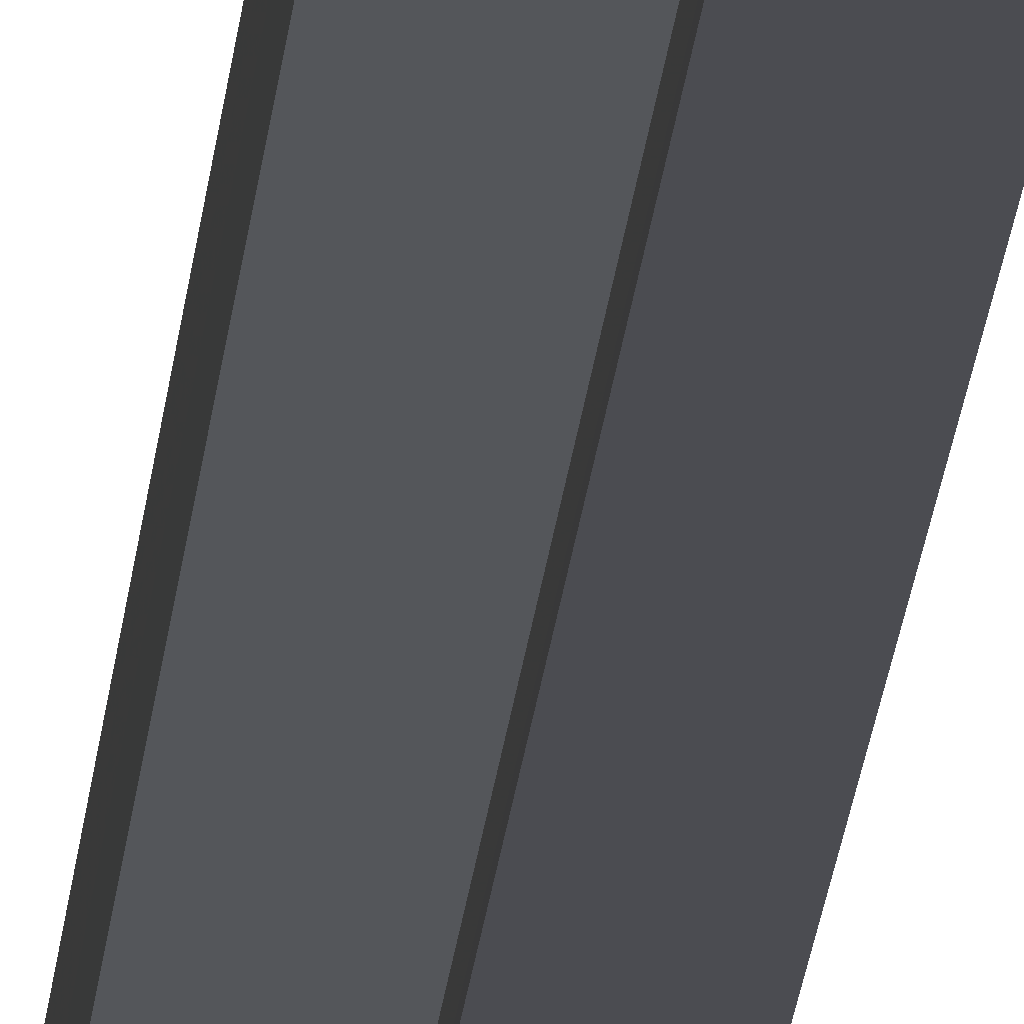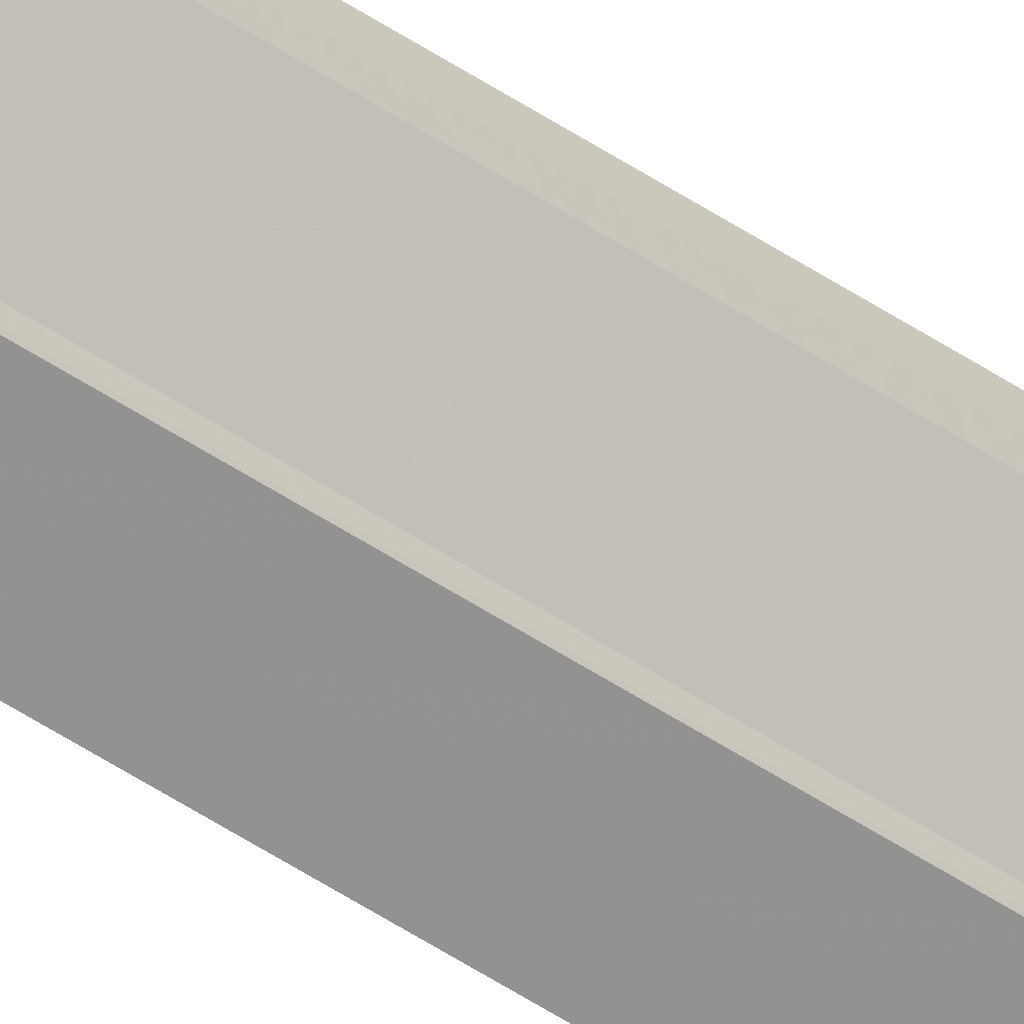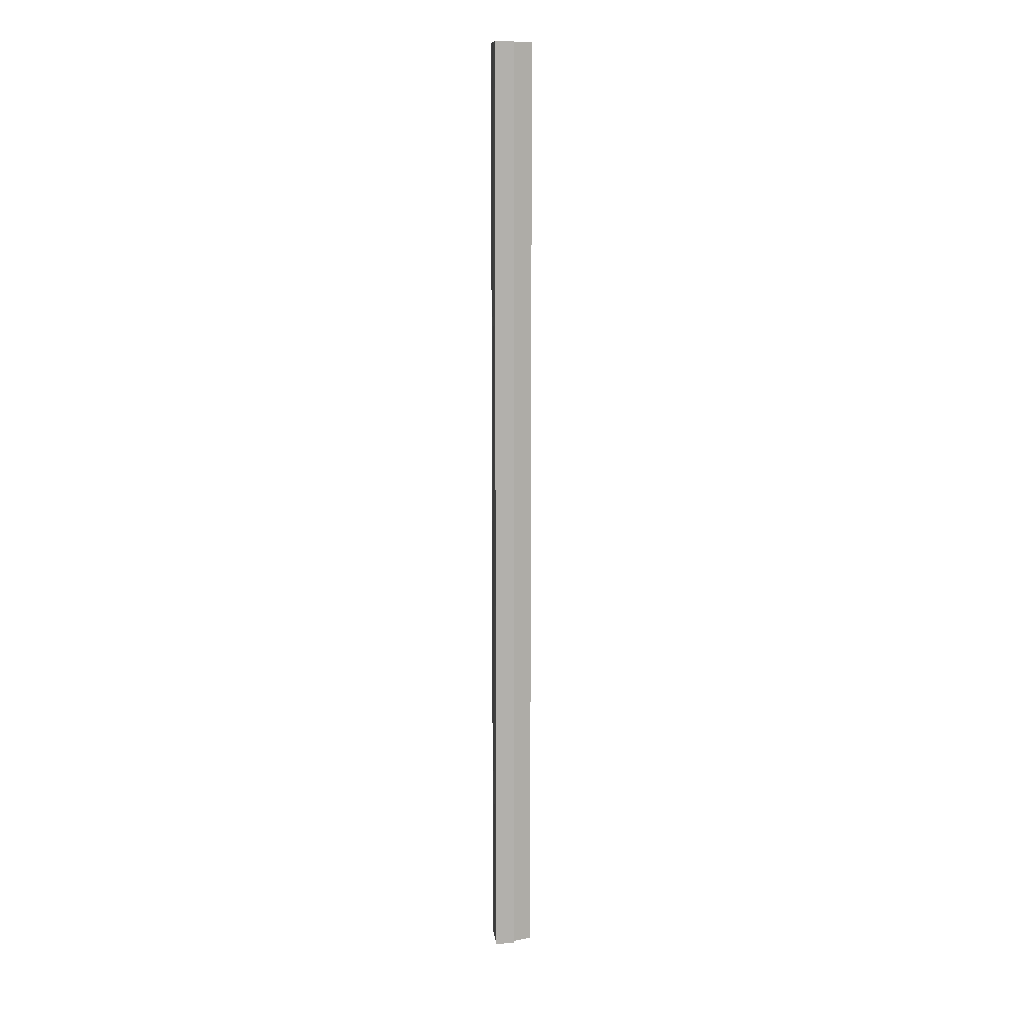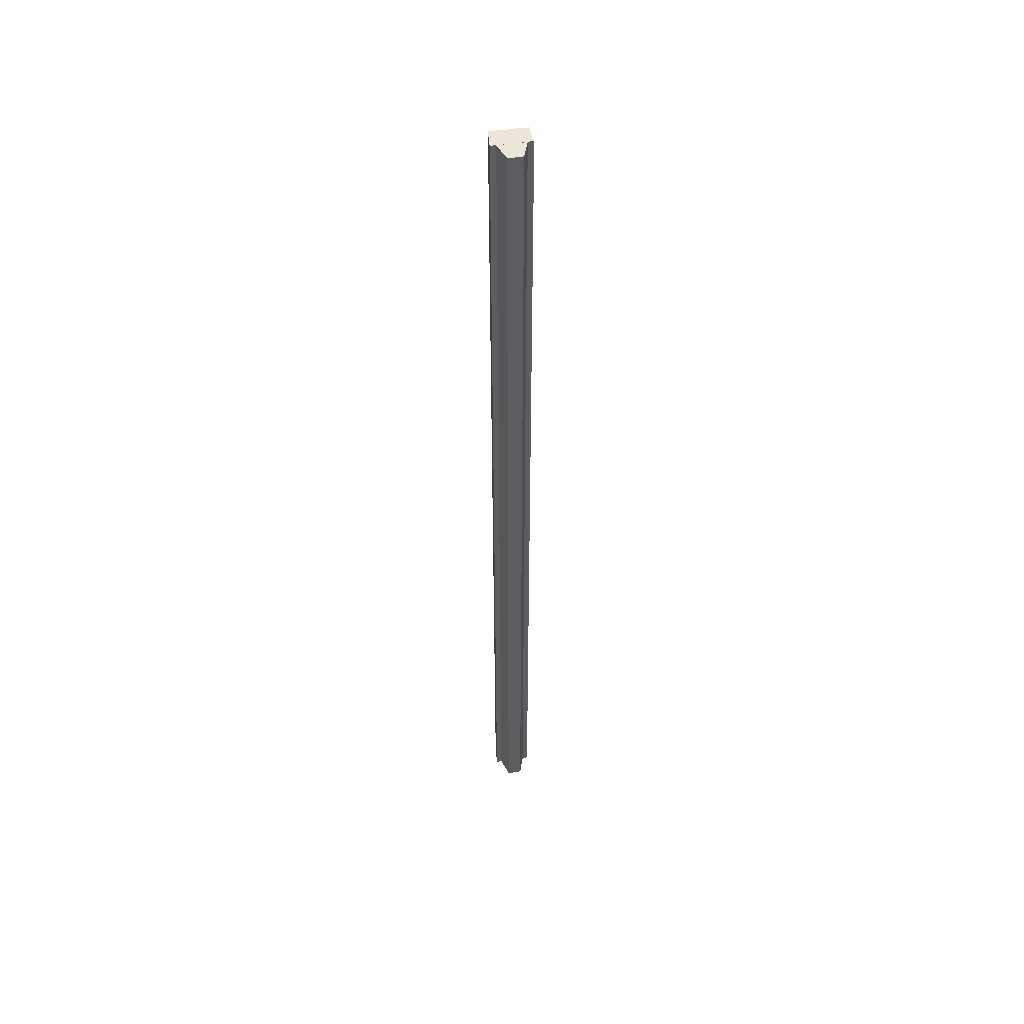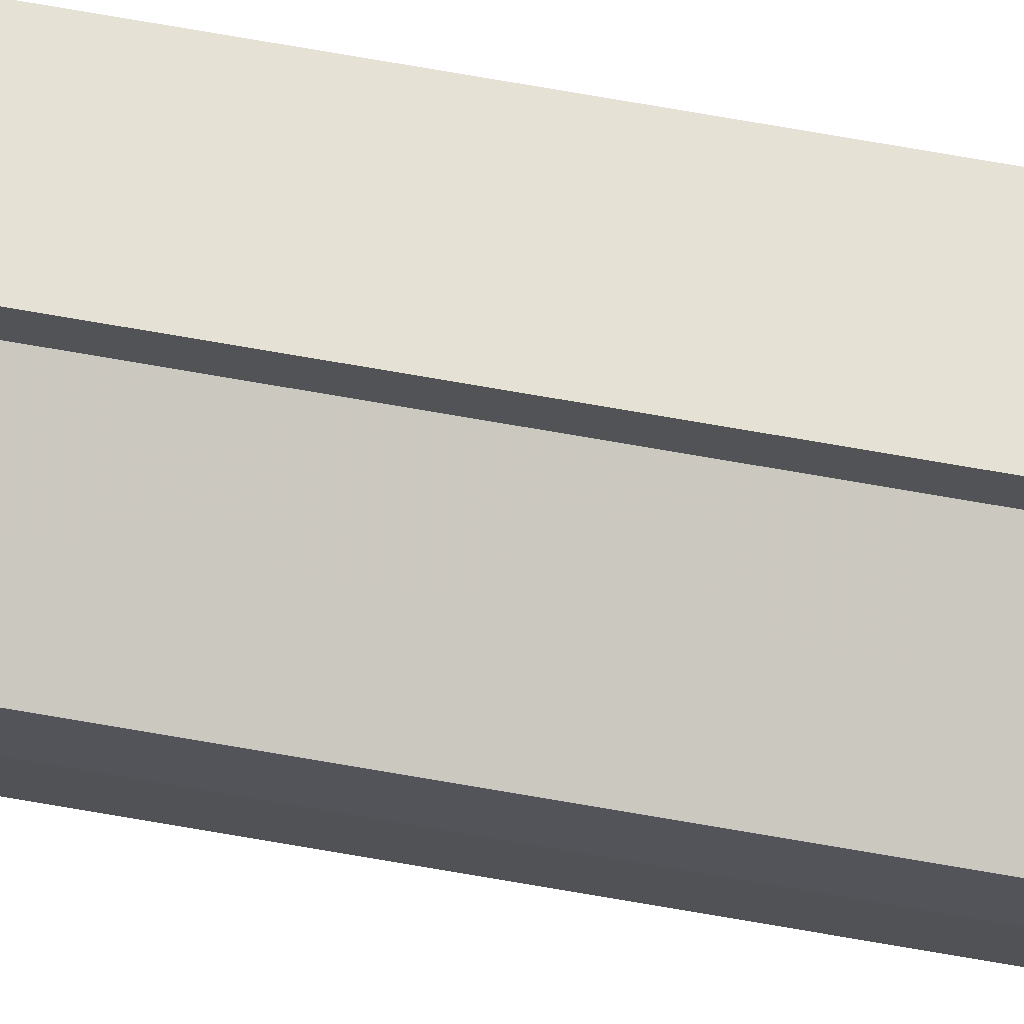
<metadata>
{"format":"obj","ext":"obj","renderer":"f3d","projection":"perspective","resolution":1024,"background":"white","views":[{"elev":-16.2,"azim":-3.7,"up":"+Z"},{"elev":-70.7,"azim":-121.1,"up":"+Z"},{"elev":11.5,"azim":173.2,"up":"+Y"},{"elev":49.3,"azim":-99.3,"up":"+Y"},{"elev":68.8,"azim":-79.9,"up":"+Z"}]}
</metadata>
<code>
o 1380
v 2236 1873 8.406
v 2236 1873 8.409
v 2236 1872 8.406
v 2236 1873 8.413
v 2236 1872 8.409
v 2236 1873 8.415
v 2236 1872 8.413
v 2236 1873 8.402
v 2236 1872 8.402
v 2236 1873 8.398
v 2236 1872 8.398
v 2236 1873 8.396
v 2236 1872 8.396
v 2236 1873 8.398
v 2236 1872 8.398
v 2236 1873 8.402
v 2236 1872 8.402
v 2236 1873 8.406
v 2236 1872 8.406
v 2236 1873 8.409
v 2236 1872 8.409
v 2236 1873 8.413
v 2236 1872 8.413
v 2236 1873 8.415
v 2236 1872 8.415
v 2236 1873 8.406
v 2236 1873 8.413
v 2236 1873 8.416
v 2236 1872 8.415
v 2236 1872 8.416
v 2236 1873 8.415
v 2236 1873 8.416
v 2236 1873 8.409
v 2236 1873 8.406
v 2236 1873 8.402
v 2236 1873 8.398
v 2236 1873 8.396
v 2236 1872 8.396
v 2236 1872 8.396
v 2236 1873 8.396
v 2236 1873 8.396
v 2236 1873 8.396
v 2236 1872 8.396
v 2236 1872 8.396
v 2236 1873 8.409
v 2236 1873 8.413
v 2236 1873 8.406
v 2236 1873 8.402
v 2236 1873 8.398
v 2236 1873 8.396
v 2236 1873 8.396
v 2236 1872 8.398
v 2236 1873 8.398
v 2236 1872 8.402
v 2236 1872 8.398
v 2236 1872 8.406
v 2236 1873 8.402
v 2236 1872 8.409
v 2236 1873 8.406
v 2236 1872 8.413
v 2236 1873 8.409
v 2236 1873 8.416
v 2236 1873 8.415
v 2236 1872 8.416
v 2236 1872 8.416
v 2236 1872 8.415
v 2236 1873 8.413
v 2236 1872 8.413
v 2236 1873 8.413
v 2236 1873 8.409
v 2236 1873 8.406
v 2236 1872 8.409
v 2236 1873 8.402
v 2236 1872 8.406
v 2236 1873 8.398
v 2236 1872 8.402
v 2236 1872 8.406
v 2236 1872 8.406
v 2236 1872 8.409
v 2236 1872 8.402
v 2236 1872 8.413
v 2236 1872 8.398
v 2236 1872 8.415
v 2236 1872 8.416
v 2236 1872 8.396
v 2236 1872 8.413
v 2236 1872 8.409
v 2236 1872 8.406
v 2236 1872 8.402
v 2236 1872 8.398
f 1 2 3
f 2 4 5
f 4 6 7
f 8 1 9
f 10 8 11
f 12 10 13
f 13 14 15
f 15 16 17
f 17 18 19
f 19 20 21
f 21 22 23
f 23 24 25
f 26 24 27
f 26 28 24
f 29 28 30
f 31 32 29
f 26 27 33
f 26 33 34
f 26 34 35
f 26 35 36
f 26 36 37
f 38 37 39
f 40 41 38
f 26 37 42
f 43 42 44
f 26 45 46
f 26 47 45
f 26 48 47
f 26 49 48
f 50 51 43
f 52 50 43
f 53 50 52
f 54 53 55
f 56 57 54
f 58 59 56
f 60 61 58
f 62 63 64
f 65 63 66
f 63 67 66
f 66 67 68
f 69 70 68
f 70 71 72
f 71 73 74
f 73 75 76
f 77 78 79
f 77 80 78
f 77 79 81
f 77 82 80
f 77 81 83
f 77 83 84
f 77 85 82
f 77 44 85
f 77 86 87
f 77 87 88
f 77 88 89
f 77 89 90

</code>
